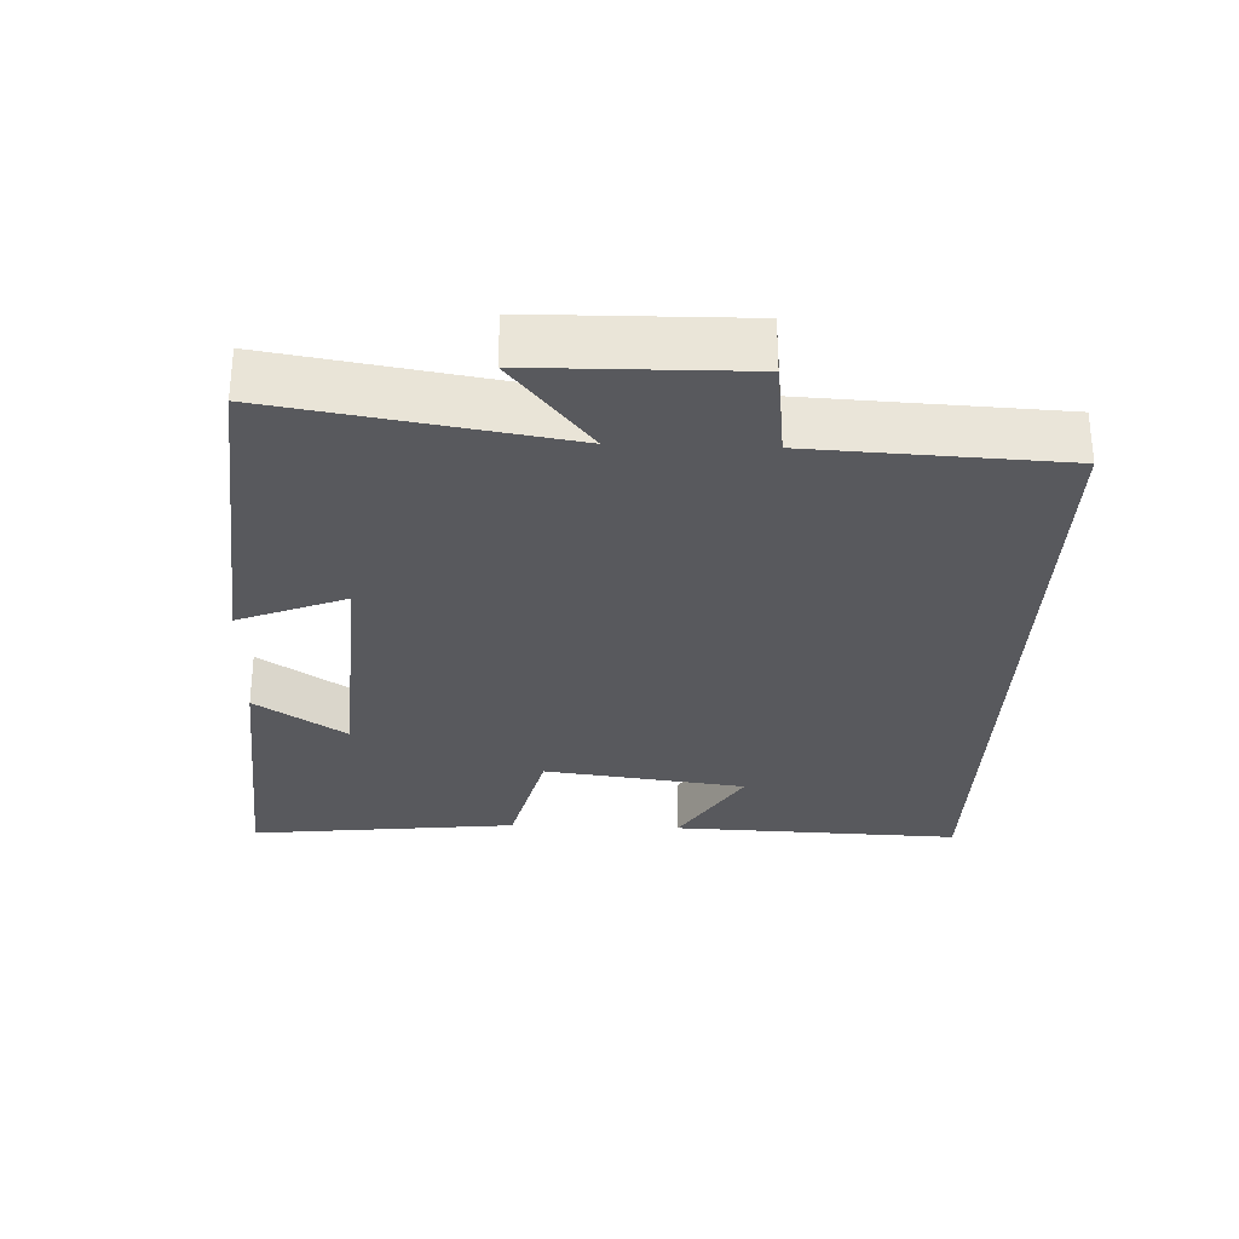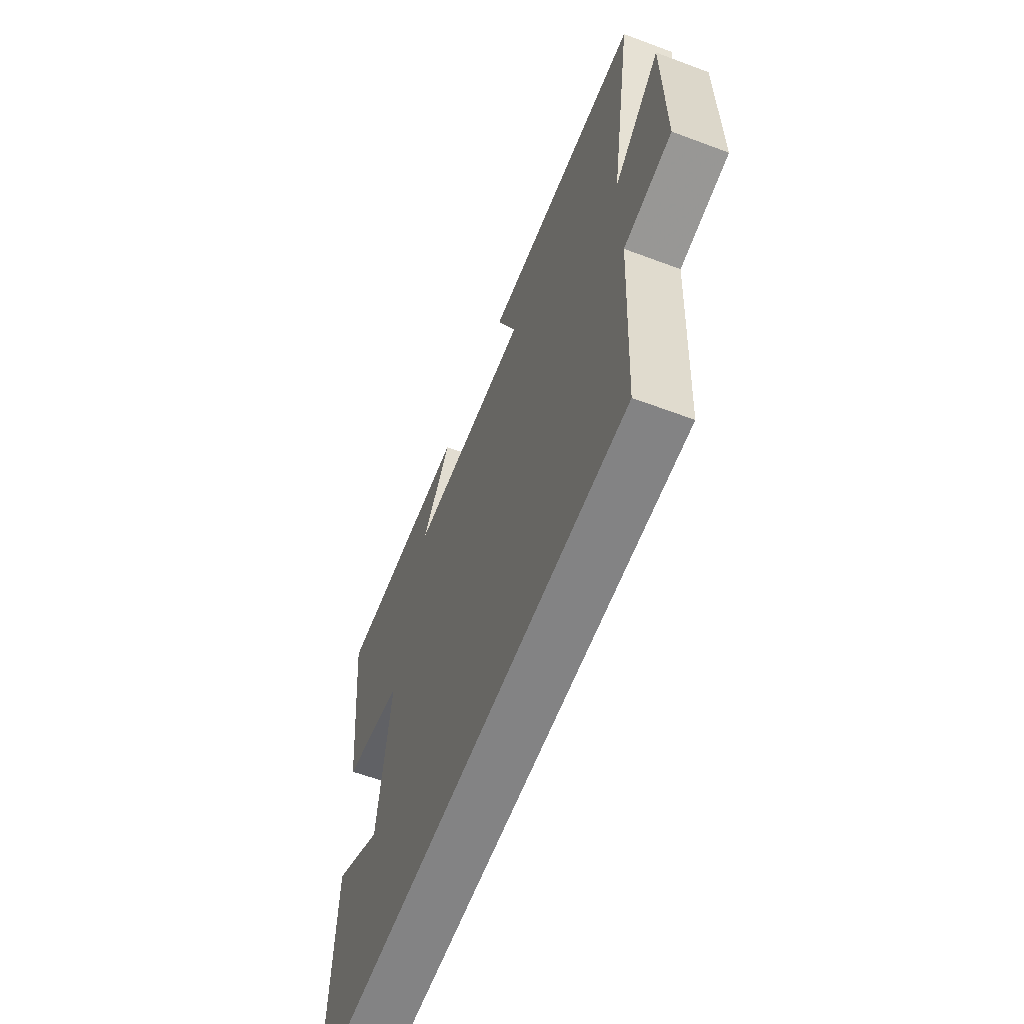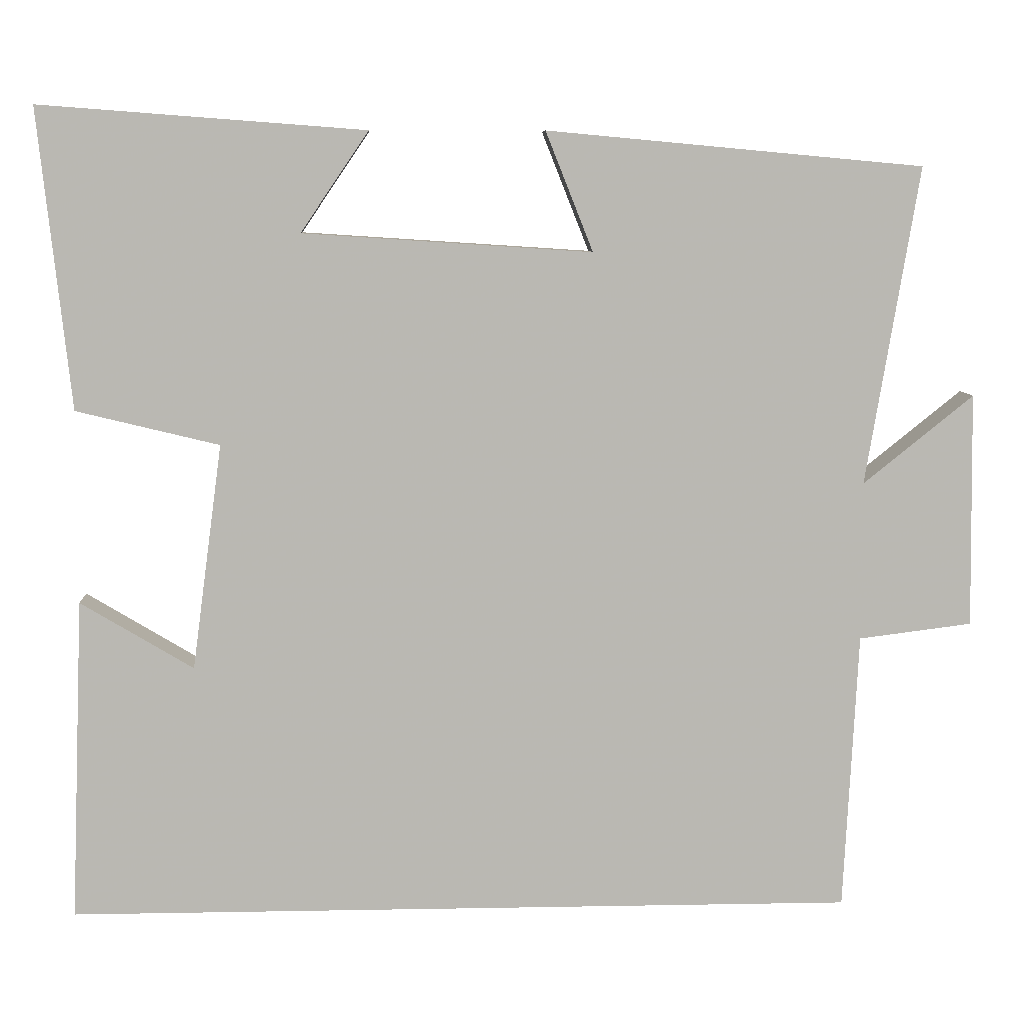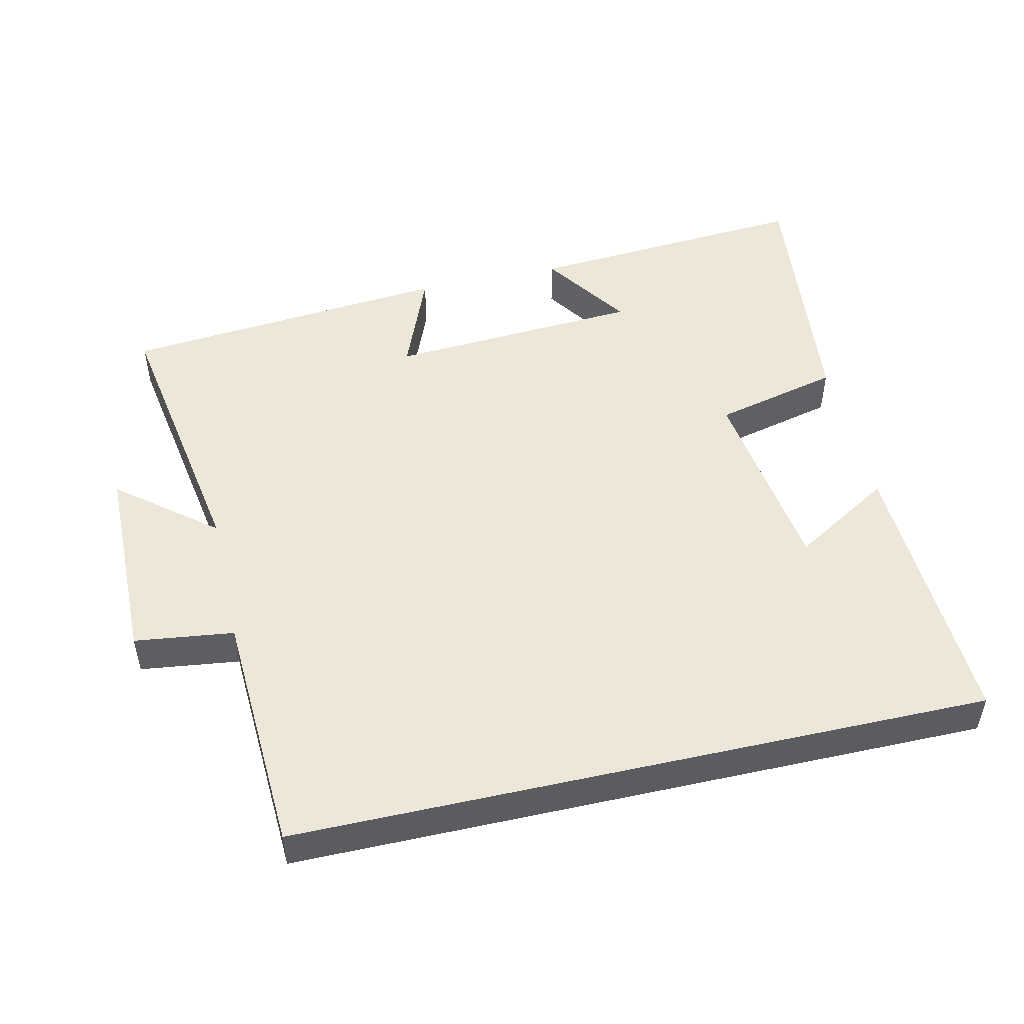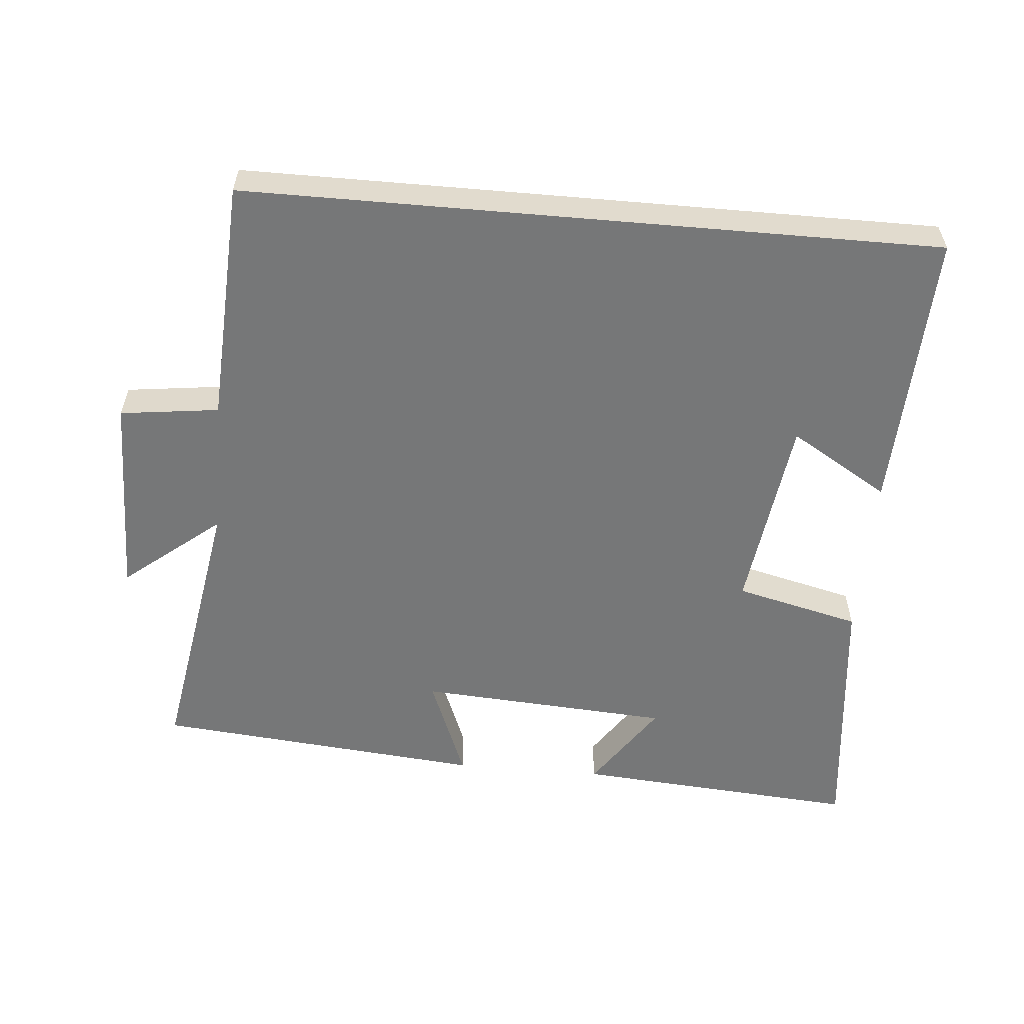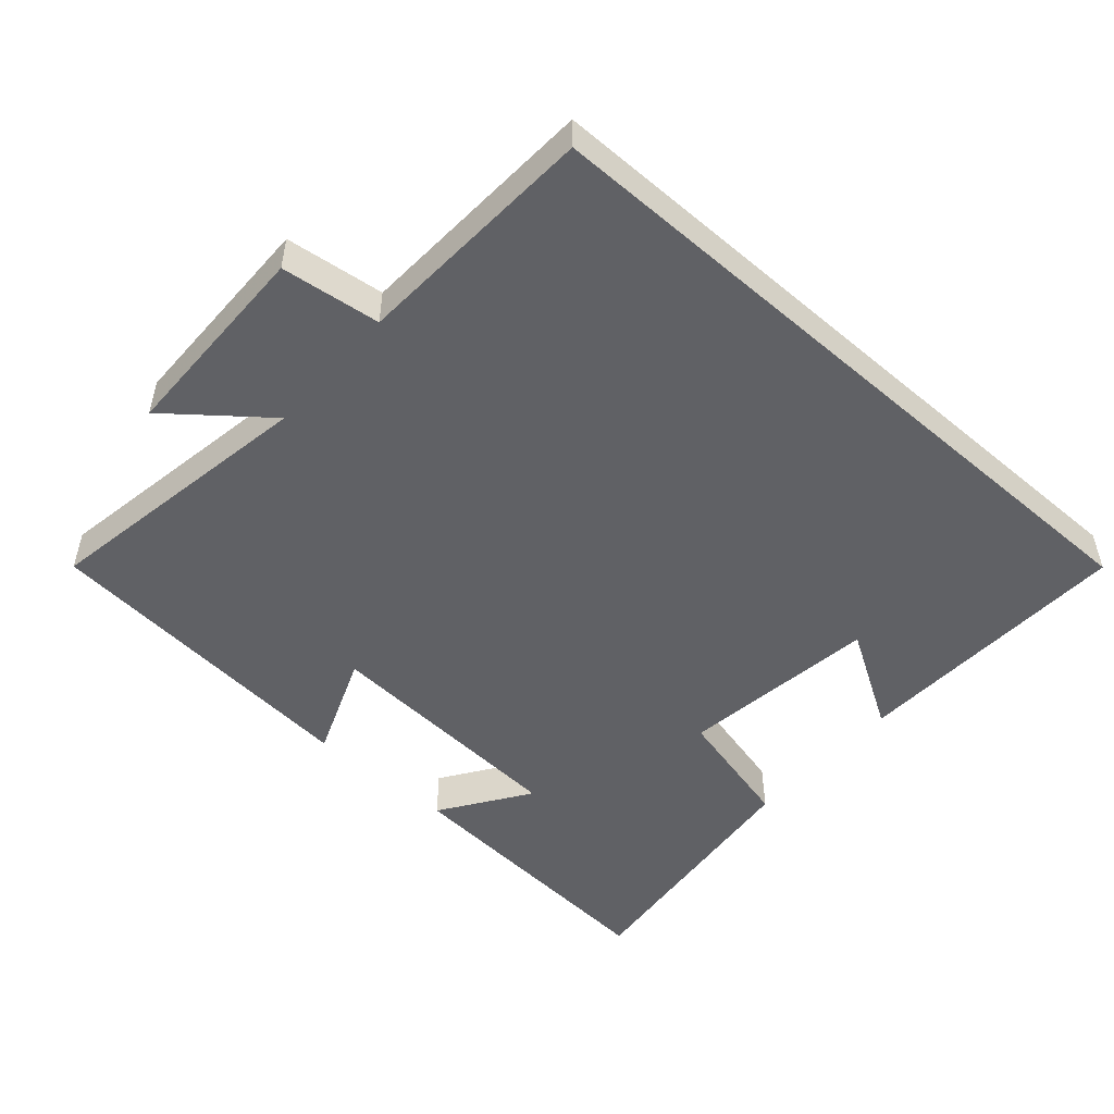
<metadata>
{"format":"obj","ext":"obj","renderer":"f3d","projection":"perspective","resolution":1024,"background":"white","views":[{"elev":-29.9,"azim":87.8,"up":"+Y"},{"elev":-61.2,"azim":69.1,"up":"+Z"},{"elev":7.8,"azim":-3.0,"up":"+Z"},{"elev":49.7,"azim":167.2,"up":"+Y"},{"elev":-57.0,"azim":175.0,"up":"+Y"},{"elev":-50.3,"azim":138.5,"up":"+Y"}]}
</metadata>
<code>
v -0.516 0.07 -0.5
v -0.5 0.07 -0.092
v -0.357 0.07 -0.178
v -0.319 0.07 0.108
v -0.5 0.07 0.152
v -0.541 0.07 0.531
v -0.129 0.07 0.5
v -0.215 0.07 0.373
v 0.151 0.07 0.349
v 0.091 0.07 0.5
v 0.567 0.07 0.456
v 0.5 0.07 0.054
v 0.639 0.07 0.166
v 0.643 0.07 -0.13
v 0.5 0.07 -0.148
v 0.482 0.07 -0.5
v -0.516 0 -0.5
v -0.5 0 -0.092
v -0.357 0 -0.178
v -0.319 0 0.108
v -0.5 0 0.152
v -0.541 0 0.531
v -0.129 0 0.5
v -0.215 0 0.373
v 0.151 0 0.349
v 0.091 0 0.5
v 0.567 0 0.456
v 0.5 0 0.054
v 0.639 0 0.166
v 0.643 0 -0.13
v 0.5 0 -0.148
v 0.482 0 -0.5
f 15 16 1
f 12 13 14 15
f 12 15 1
f 9 10 11 12
f 8 9 12
f 5 6 7 8
f 4 5 8 12
f 3 4 12
f 1 2 3
f 1 3 12
f 17 32 31
f 31 30 29 28
f 17 31 28
f 28 27 26 25
f 28 25 24
f 24 23 22 21
f 28 24 21 20
f 28 20 19
f 19 18 17
f 28 19 17
f 1 17 18 2
f 2 18 19 3
f 3 19 20 4
f 4 20 21 5
f 5 21 22 6
f 6 22 23 7
f 7 23 24 8
f 8 24 25 9
f 9 25 26 10
f 10 26 27 11
f 11 27 28 12
f 12 28 29 13
f 13 29 30 14
f 14 30 31 15
f 15 31 32 16
f 16 32 17 1

</code>
